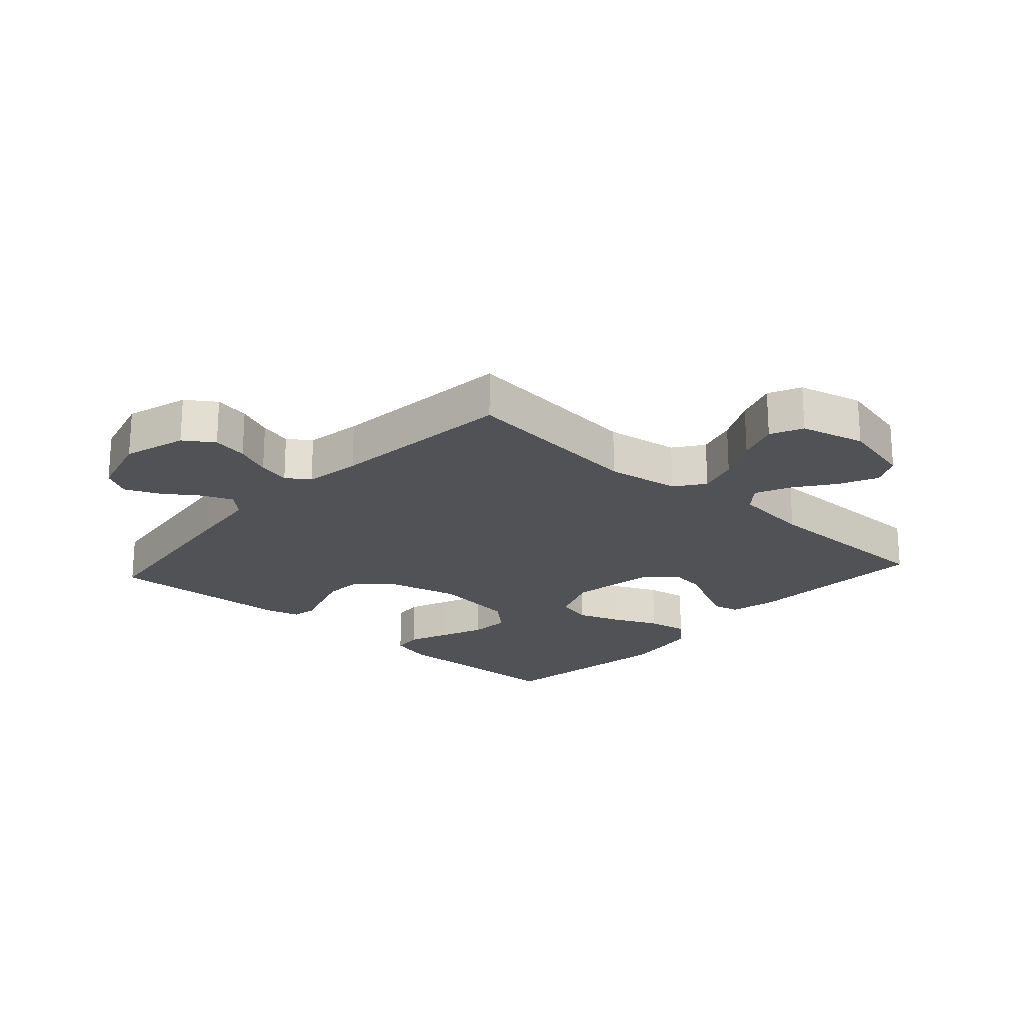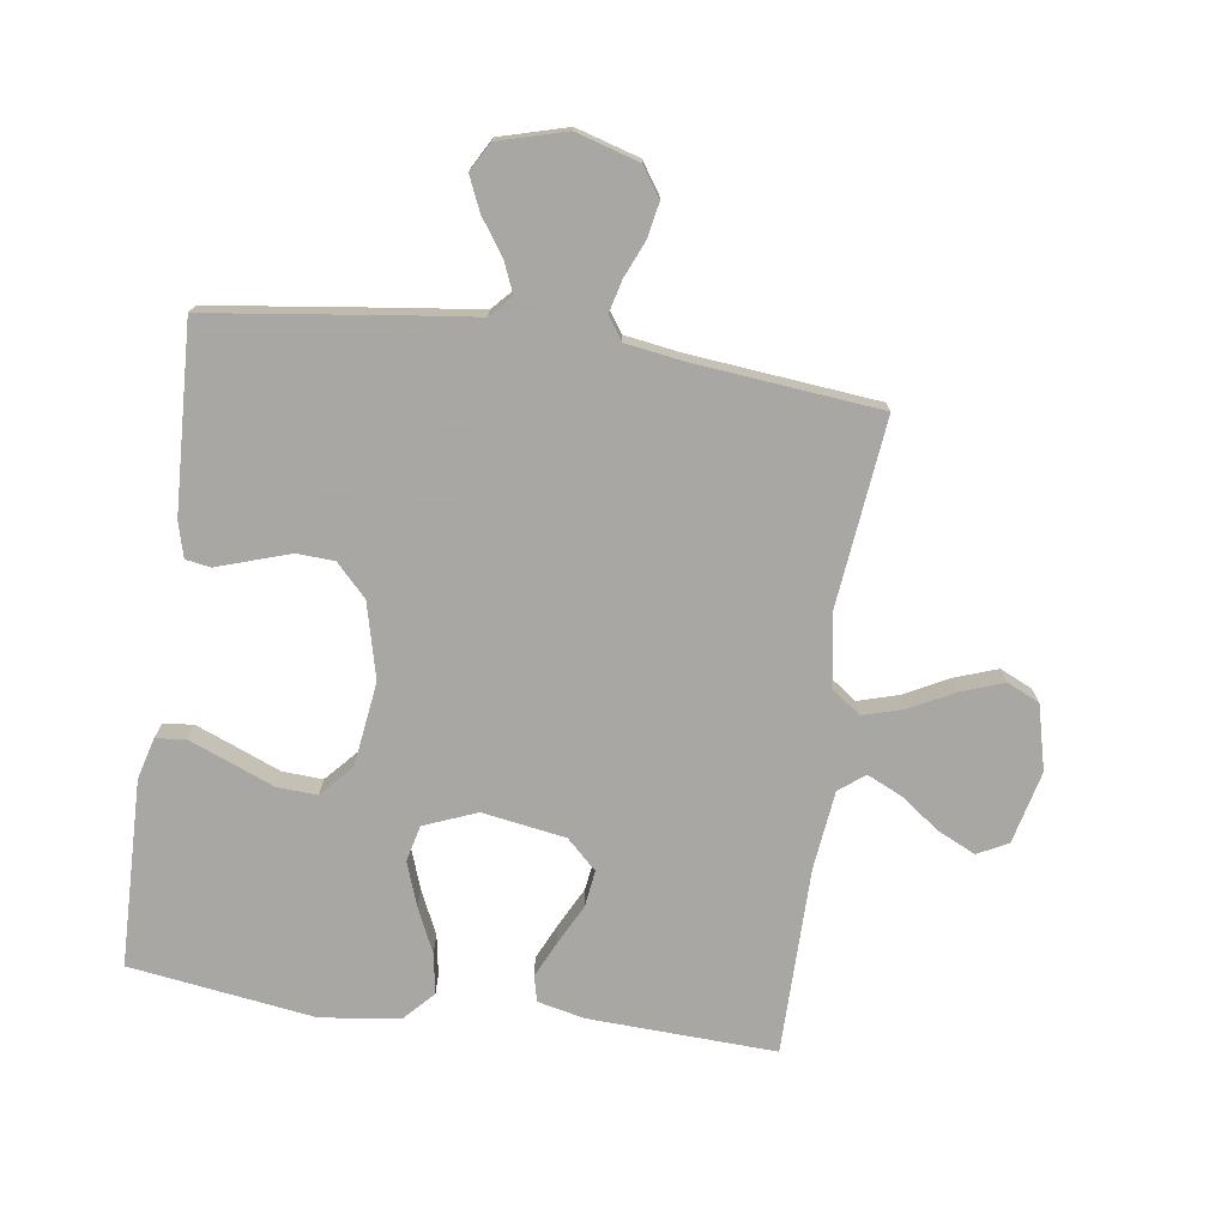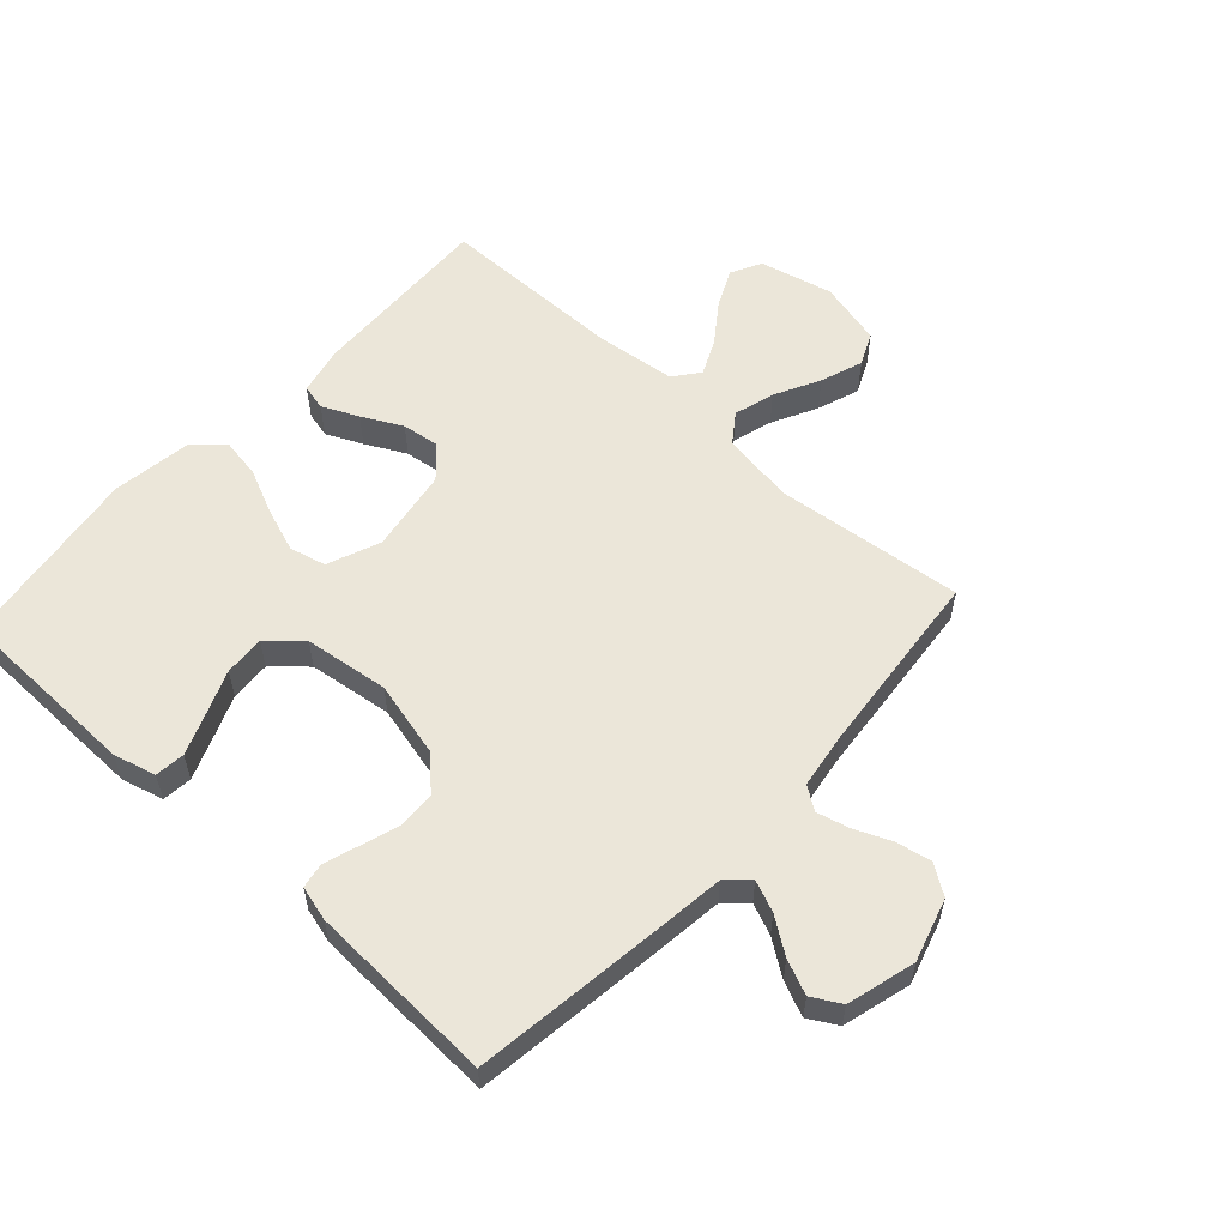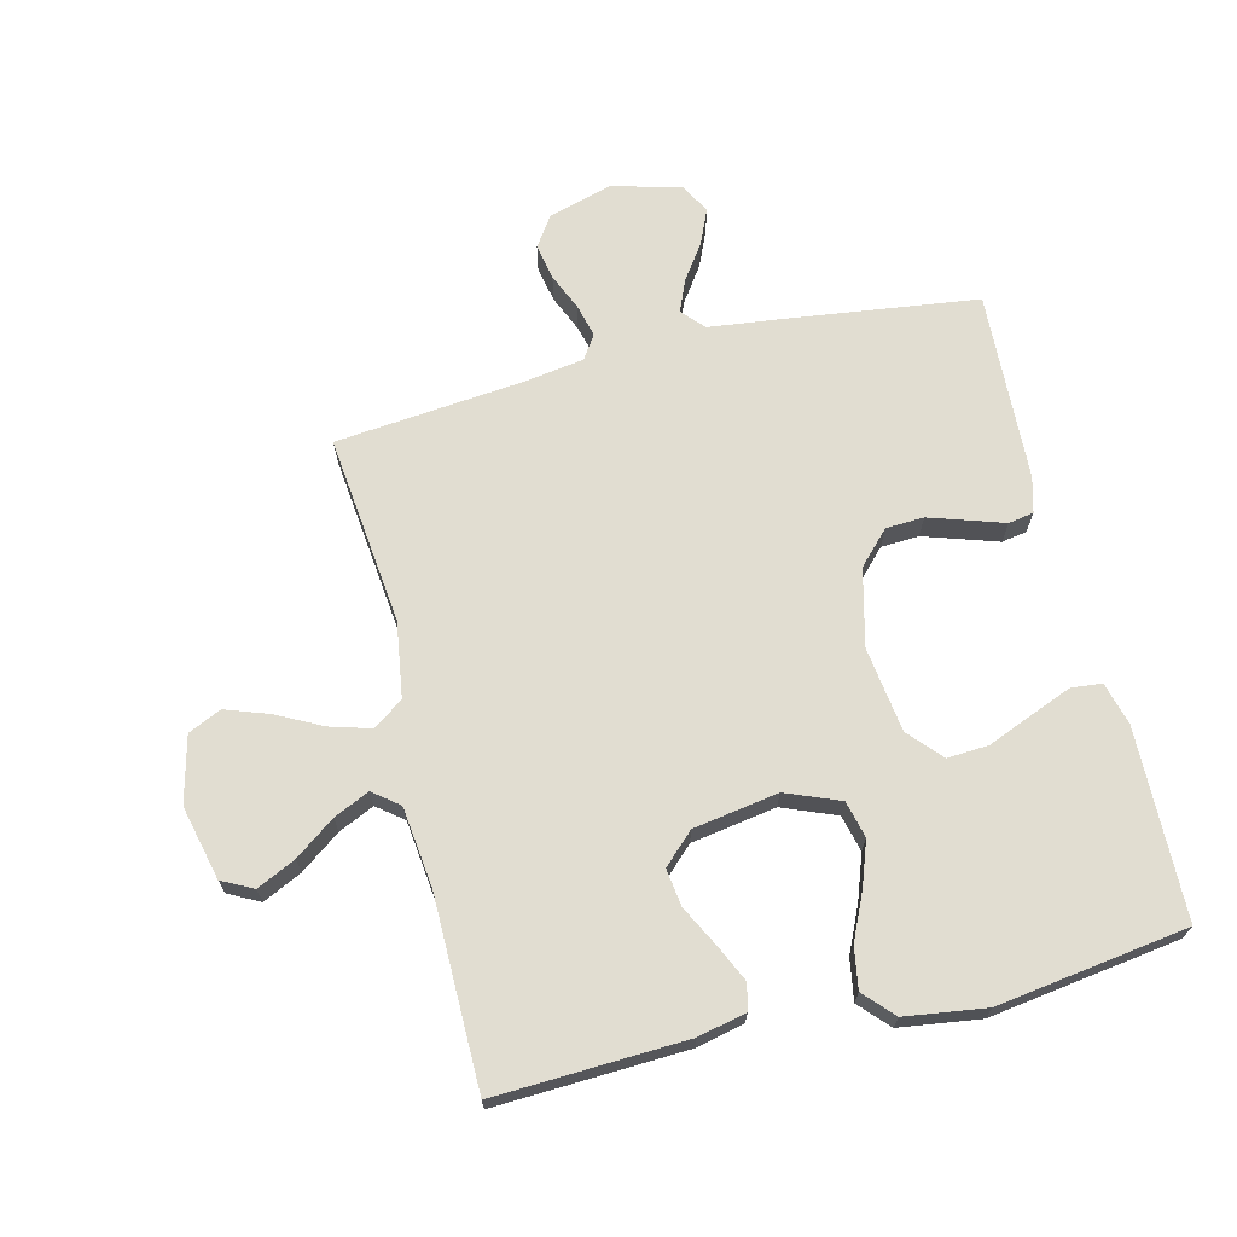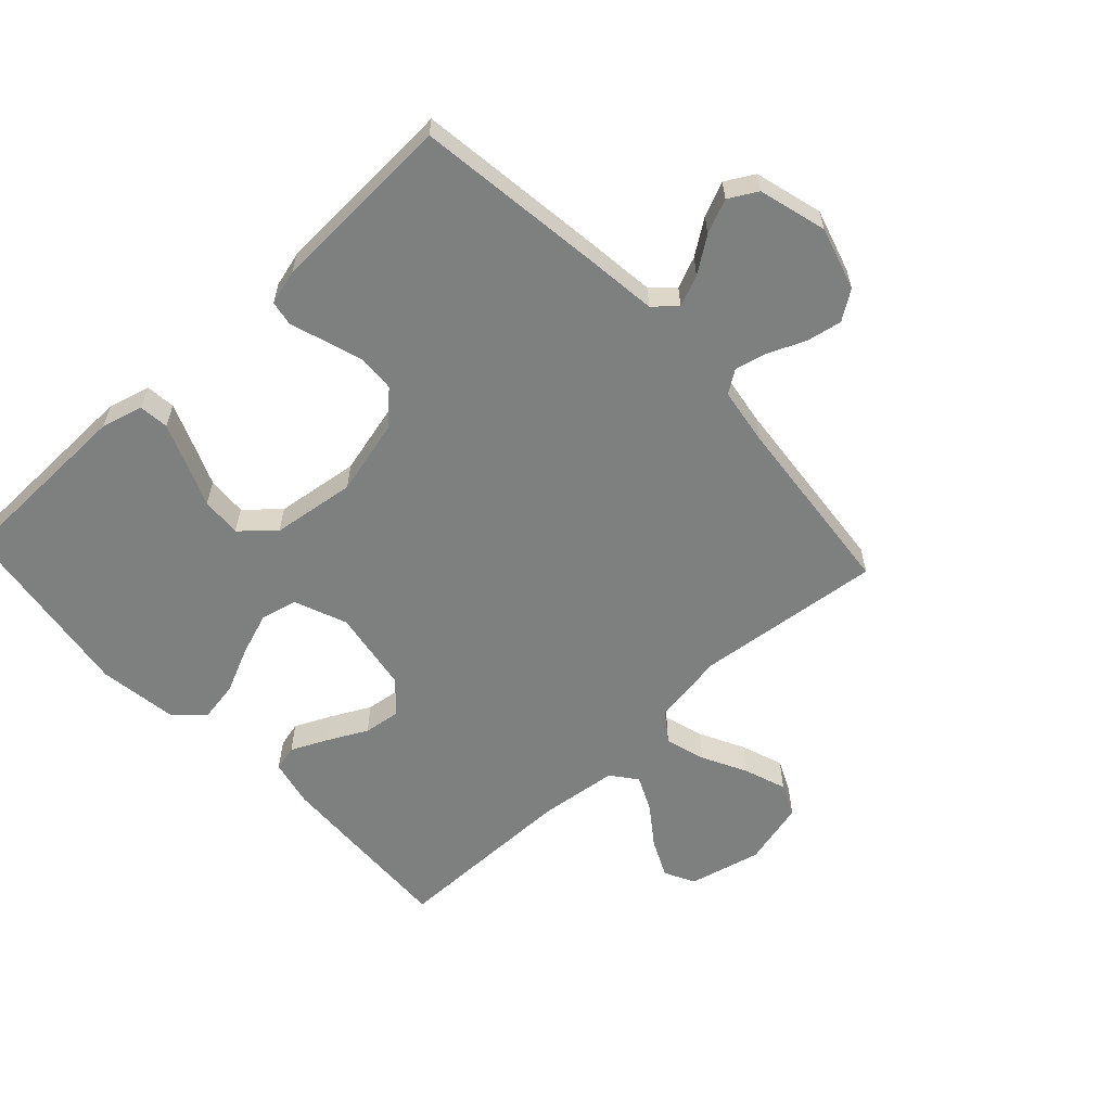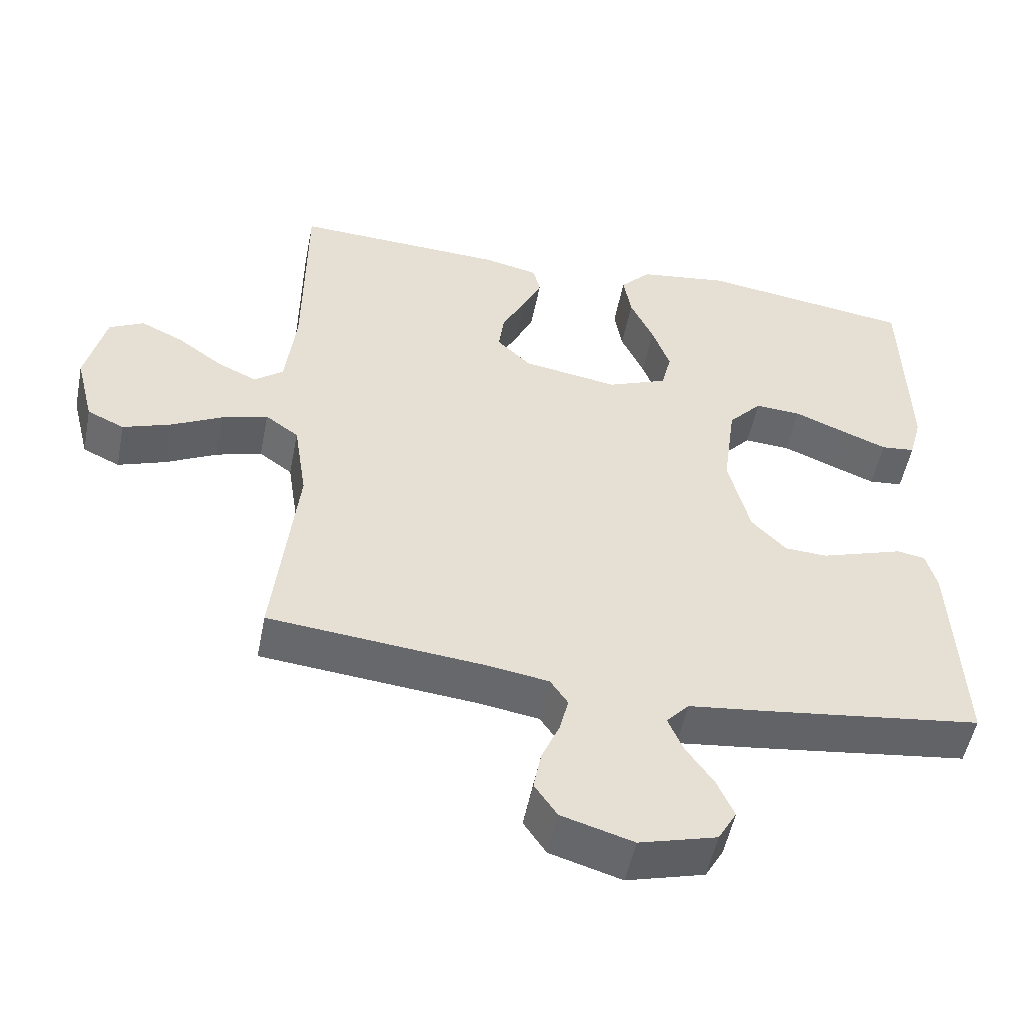
<metadata>
{"format":"obj","ext":"obj","renderer":"f3d","projection":"perspective","resolution":1024,"background":"white","views":[{"elev":-21.3,"azim":-132.1,"up":"+Y"},{"elev":-74.4,"azim":171.9,"up":"+Y"},{"elev":57.0,"azim":132.4,"up":"+Y"},{"elev":68.7,"azim":-13.8,"up":"+Y"},{"elev":-59.6,"azim":132.9,"up":"+Y"},{"elev":-51.9,"azim":-11.1,"up":"+Z"}]}
</metadata>
<code>
v -0.5 0.07 0.5
v -0.2 0.07 0.487
v -0.124 0.07 0.47
v -0.114 0.07 0.429
v -0.141 0.07 0.371
v -0.174 0.07 0.307
v -0.182 0.07 0.248
v -0.134 0.07 0.202
v 0 0.07 0.18
v 0.085 0.07 0.214
v 0.099 0.07 0.272
v 0.074 0.07 0.342
v 0.041 0.07 0.414
v 0.03 0.07 0.479
v 0.073 0.07 0.525
v 0.2 0.07 0.543
v 0.5 0.07 0.5
v 0.507 0.07 0.2
v 0.489 0.07 0.133
v 0.441 0.07 0.128
v 0.376 0.07 0.154
v 0.305 0.07 0.183
v 0.24 0.07 0.187
v 0.193 0.07 0.135
v 0.175 0.07 0
v 0.205 0.07 -0.121
v 0.254 0.07 -0.172
v 0.314 0.07 -0.175
v 0.376 0.07 -0.155
v 0.431 0.07 -0.137
v 0.471 0.07 -0.144
v 0.486 0.07 -0.2
v 0.5 0.07 -0.5
v 0.2 0.07 -0.539
v 0.083 0.07 -0.553
v 0.051 0.07 -0.588
v 0.072 0.07 -0.638
v 0.111 0.07 -0.694
v 0.135 0.07 -0.749
v 0.109 0.07 -0.795
v 0 0.07 -0.825
v -0.101 0.07 -0.795
v -0.133 0.07 -0.748
v -0.122 0.07 -0.691
v -0.097 0.07 -0.633
v -0.084 0.07 -0.581
v -0.109 0.07 -0.544
v -0.2 0.07 -0.53
v -0.5 0.07 -0.5
v -0.467 0.07 -0.2
v -0.485 0.07 -0.082
v -0.532 0.07 -0.048
v -0.597 0.07 -0.067
v -0.669 0.07 -0.104
v -0.737 0.07 -0.128
v -0.789 0.07 -0.104
v -0.815 0.07 0
v -0.787 0.07 0.117
v -0.738 0.07 0.142
v -0.677 0.07 0.113
v -0.614 0.07 0.067
v -0.558 0.07 0.041
v -0.517 0.07 0.073
v -0.502 0.07 0.2
v -0.5 0 0.5
v -0.2 0 0.487
v -0.124 0 0.47
v -0.114 0 0.429
v -0.141 0 0.371
v -0.174 0 0.307
v -0.182 0 0.248
v -0.134 0 0.202
v 0 0 0.18
v 0.085 0 0.214
v 0.099 0 0.272
v 0.074 0 0.342
v 0.041 0 0.414
v 0.03 0 0.479
v 0.073 0 0.525
v 0.2 0 0.543
v 0.5 0 0.5
v 0.507 0 0.2
v 0.489 0 0.133
v 0.441 0 0.128
v 0.376 0 0.154
v 0.305 0 0.183
v 0.24 0 0.187
v 0.193 0 0.135
v 0.175 0 0
v 0.205 0 -0.121
v 0.254 0 -0.172
v 0.314 0 -0.175
v 0.376 0 -0.155
v 0.431 0 -0.137
v 0.471 0 -0.144
v 0.486 0 -0.2
v 0.5 0 -0.5
v 0.2 0 -0.539
v 0.083 0 -0.553
v 0.051 0 -0.588
v 0.072 0 -0.638
v 0.111 0 -0.694
v 0.135 0 -0.749
v 0.109 0 -0.795
v 0 0 -0.825
v -0.101 0 -0.795
v -0.133 0 -0.748
v -0.122 0 -0.691
v -0.097 0 -0.633
v -0.084 0 -0.581
v -0.109 0 -0.544
v -0.2 0 -0.53
v -0.5 0 -0.5
v -0.467 0 -0.2
v -0.485 0 -0.082
v -0.532 0 -0.048
v -0.597 0 -0.067
v -0.669 0 -0.104
v -0.737 0 -0.128
v -0.789 0 -0.104
v -0.815 0 0
v -0.787 0 0.117
v -0.738 0 0.142
v -0.677 0 0.113
v -0.614 0 0.067
v -0.558 0 0.041
v -0.517 0 0.073
v -0.502 0 0.2
f 58 59 60 61
f 58 61 62
f 57 58 62
f 56 57 62
f 53 54 55 56
f 52 53 56 62
f 51 52 62 63
f 48 49 50
f 47 48 50 51
f 42 43 44 45
f 42 45 46
f 41 42 46
f 40 41 46
f 37 38 39 40
f 36 37 40 46
f 35 36 46 47
f 29 30 31 32
f 28 29 32 33
f 27 28 33 34
f 19 20 21 22
f 17 18 19 22
f 17 22 23
f 16 17 23 24
f 12 13 14 15
f 11 12 15 16
f 10 11 16 24
f 3 4 5 6
f 1 2 3 6
f 64 1 6 7
f 63 64 7 8
f 51 63 8 9
f 26 27 34 35
f 25 26 35 47
f 24 25 47 51
f 9 10 24 51
f 125 124 123 122
f 126 125 122
f 126 122 121
f 126 121 120
f 120 119 118 117
f 126 120 117 116
f 127 126 116 115
f 114 113 112
f 115 114 112 111
f 109 108 107 106
f 110 109 106
f 110 106 105
f 110 105 104
f 104 103 102 101
f 110 104 101 100
f 111 110 100 99
f 96 95 94 93
f 97 96 93 92
f 98 97 92 91
f 86 85 84 83
f 86 83 82 81
f 87 86 81
f 88 87 81 80
f 79 78 77 76
f 80 79 76 75
f 88 80 75 74
f 70 69 68 67
f 70 67 66 65
f 71 70 65 128
f 72 71 128 127
f 73 72 127 115
f 99 98 91 90
f 111 99 90 89
f 115 111 89 88
f 115 88 74 73
f 1 65 66 2
f 2 66 67 3
f 3 67 68 4
f 4 68 69 5
f 5 69 70 6
f 6 70 71 7
f 7 71 72 8
f 8 72 73 9
f 9 73 74 10
f 10 74 75 11
f 11 75 76 12
f 12 76 77 13
f 13 77 78 14
f 14 78 79 15
f 15 79 80 16
f 16 80 81 17
f 17 81 82 18
f 18 82 83 19
f 19 83 84 20
f 20 84 85 21
f 21 85 86 22
f 22 86 87 23
f 23 87 88 24
f 24 88 89 25
f 25 89 90 26
f 26 90 91 27
f 27 91 92 28
f 28 92 93 29
f 29 93 94 30
f 30 94 95 31
f 31 95 96 32
f 32 96 97 33
f 33 97 98 34
f 34 98 99 35
f 35 99 100 36
f 36 100 101 37
f 37 101 102 38
f 38 102 103 39
f 39 103 104 40
f 40 104 105 41
f 41 105 106 42
f 42 106 107 43
f 43 107 108 44
f 44 108 109 45
f 45 109 110 46
f 46 110 111 47
f 47 111 112 48
f 48 112 113 49
f 49 113 114 50
f 50 114 115 51
f 51 115 116 52
f 52 116 117 53
f 53 117 118 54
f 54 118 119 55
f 55 119 120 56
f 56 120 121 57
f 57 121 122 58
f 58 122 123 59
f 59 123 124 60
f 60 124 125 61
f 61 125 126 62
f 62 126 127 63
f 63 127 128 64
f 64 128 65 1

</code>
